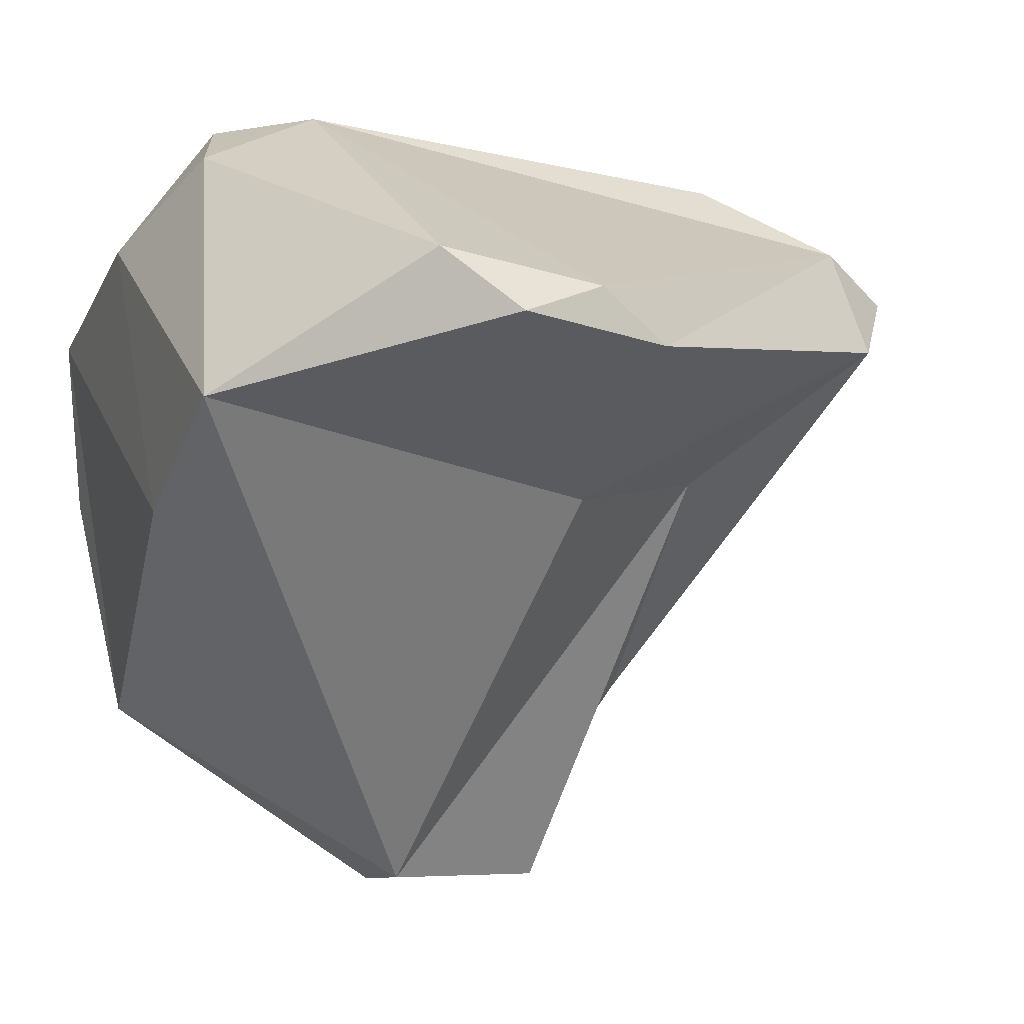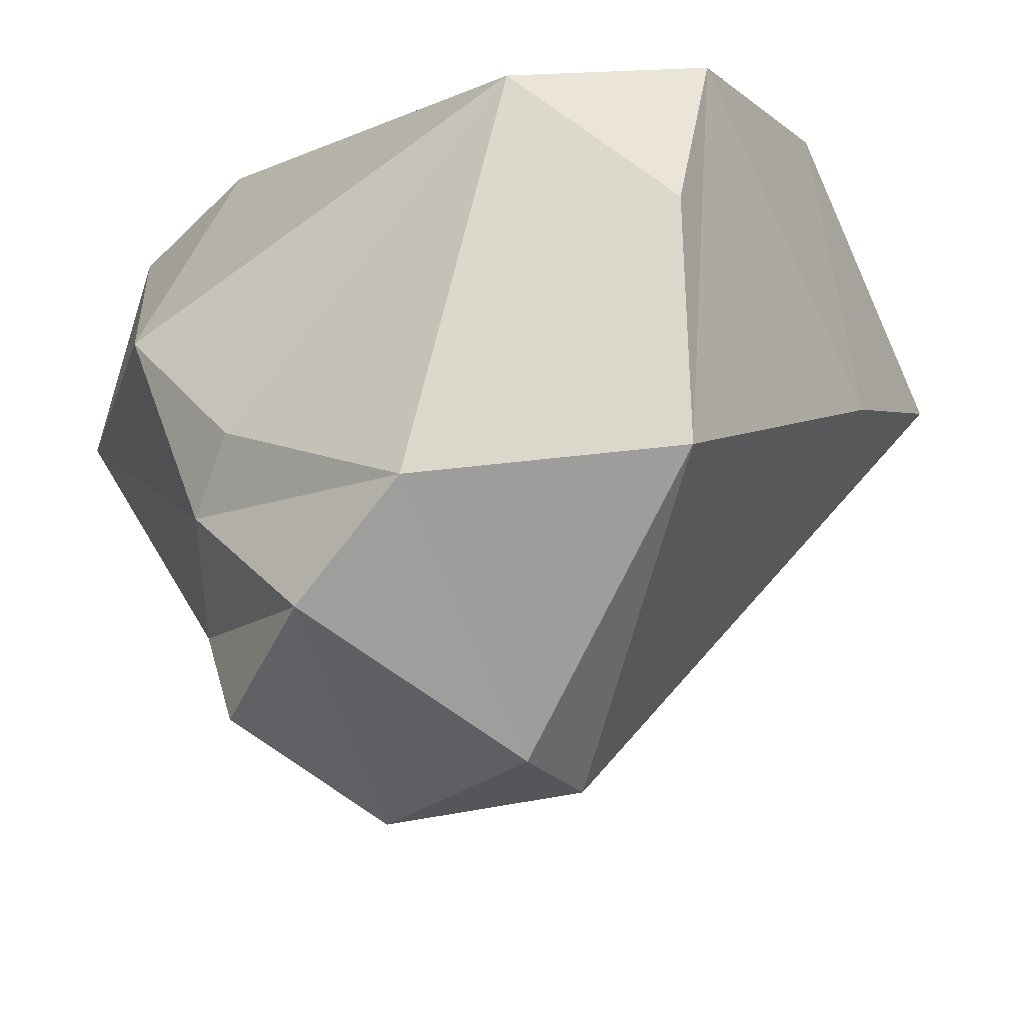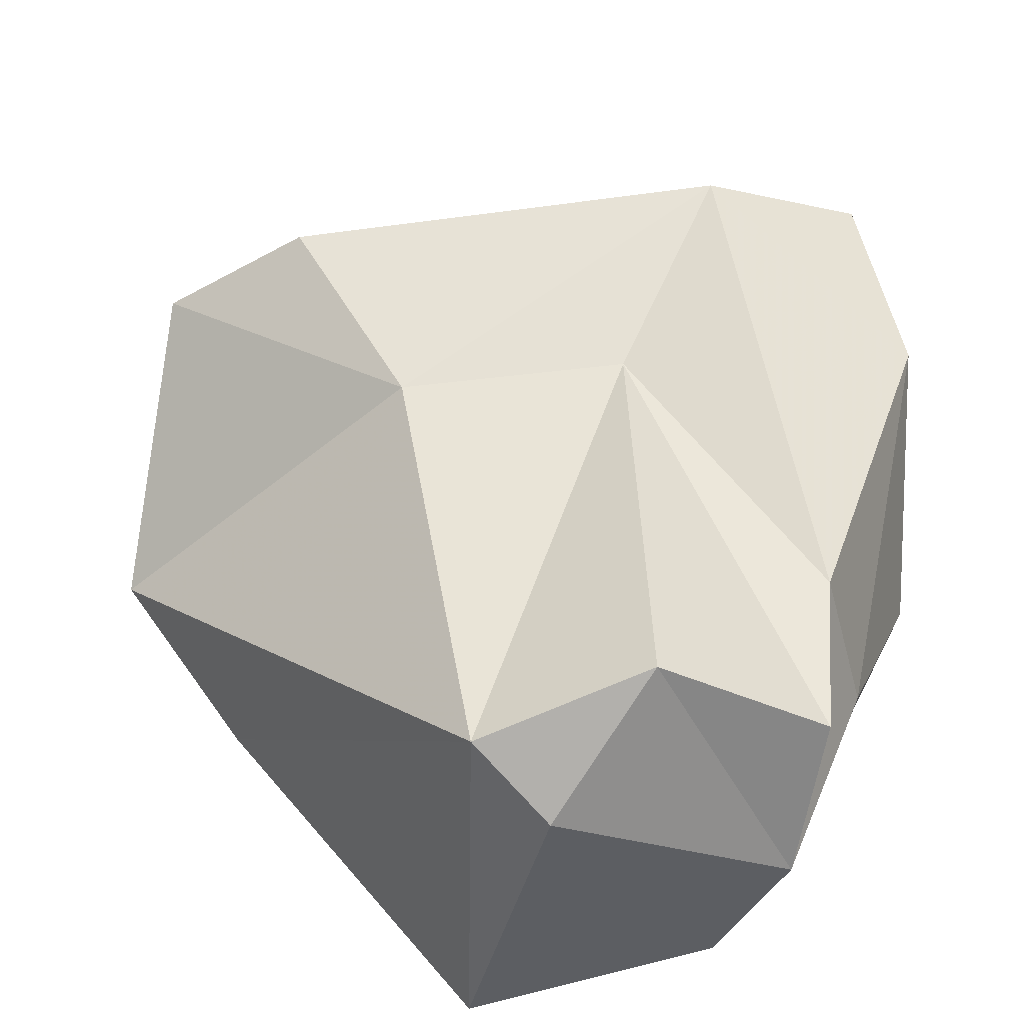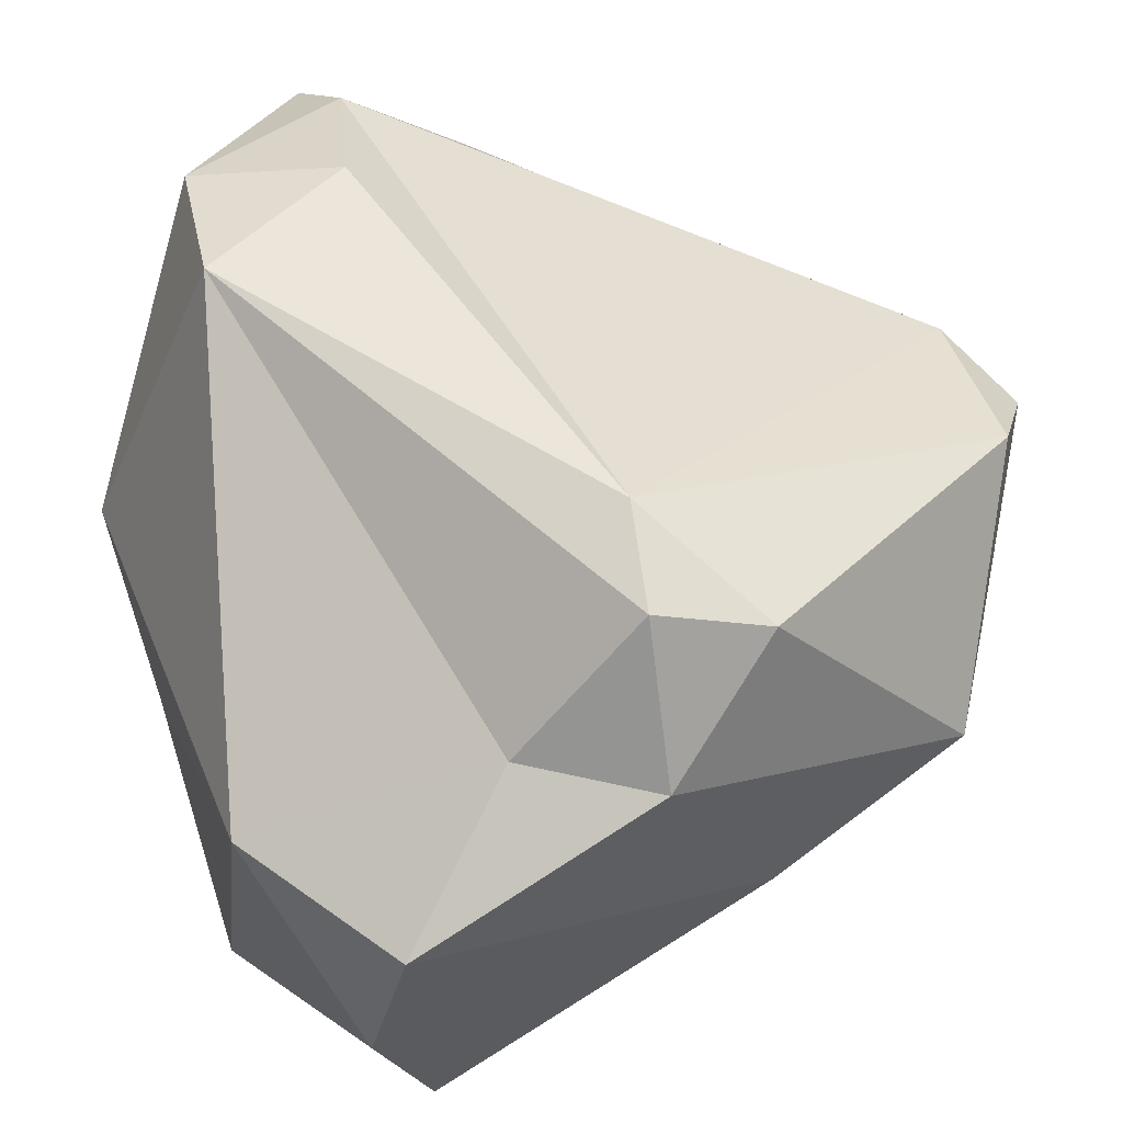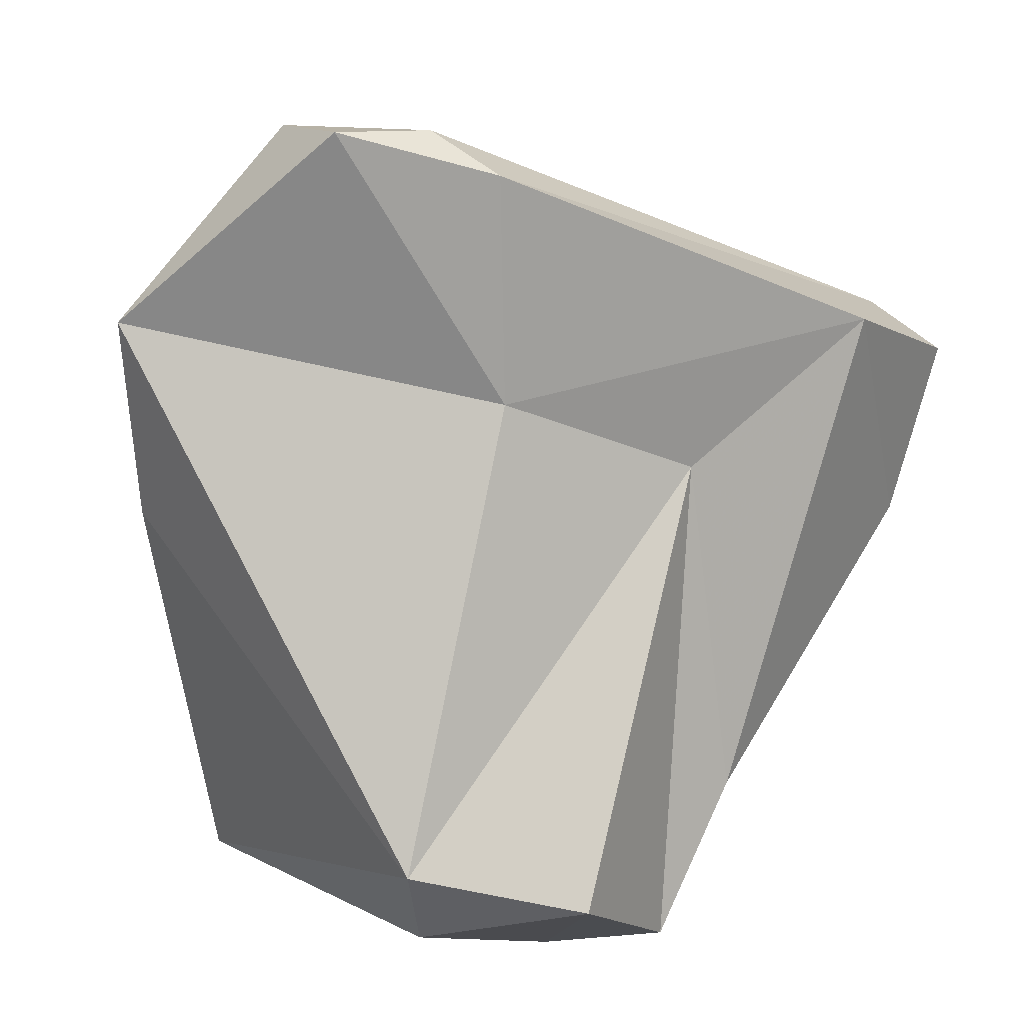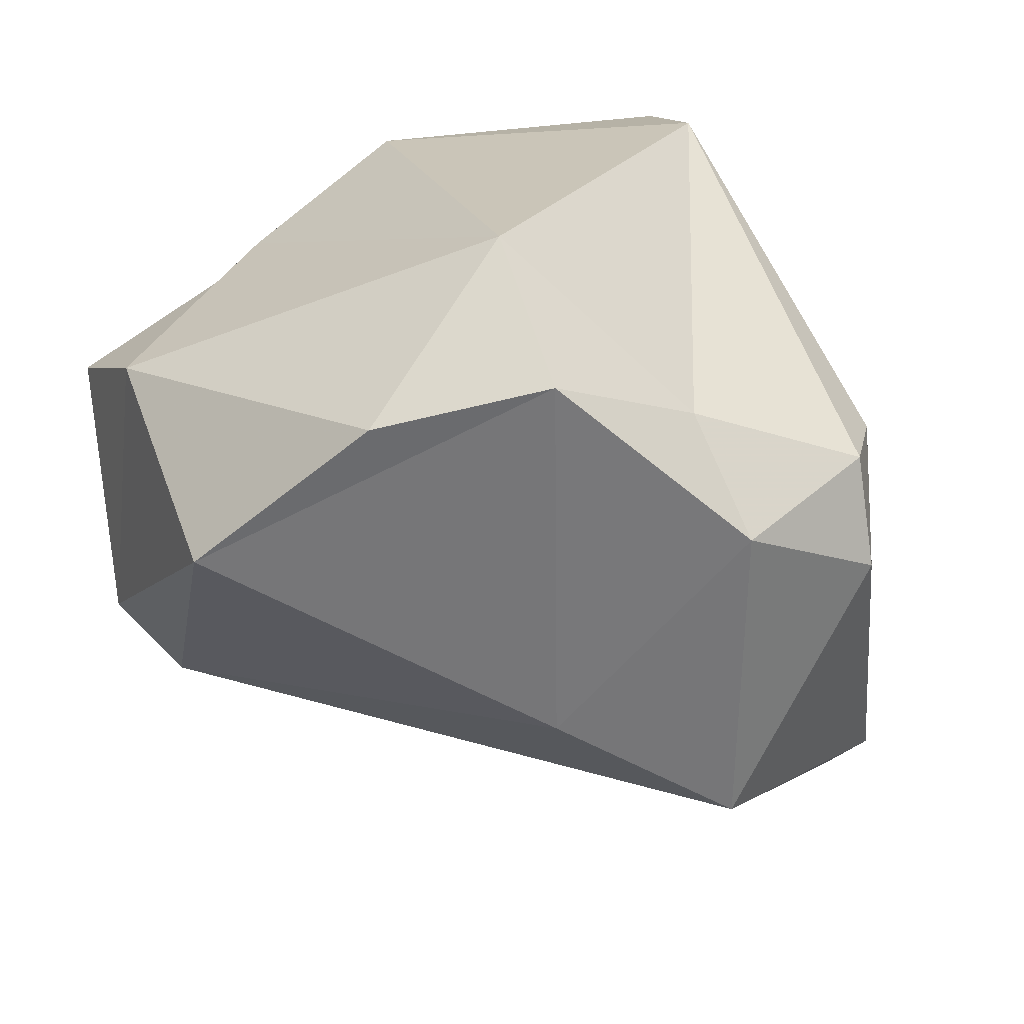
<metadata>
{"format":"obj","ext":"obj","renderer":"f3d","projection":"perspective","resolution":1024,"background":"white","views":[{"elev":2.2,"azim":78.5,"up":"+Z"},{"elev":-34.2,"azim":-50.8,"up":"+Z"},{"elev":-75.4,"azim":143.7,"up":"+Z"},{"elev":57.2,"azim":-16.0,"up":"+Z"},{"elev":-31.9,"azim":104.5,"up":"+Z"},{"elev":-67.3,"azim":-63.7,"up":"+Y"}]}
</metadata>
<code>
v 147.4 263.5 77.37
v 147.7 266.5 75.6
v 147.2 268.3 80.49
v 146.9 271.2 84.13
v 147.8 261 86.97
v 150.5 276.4 85.44
v 149.6 257.8 83
v 150.2 274.7 90.28
v 147.9 269.8 79.24
v 150.9 258.7 77.89
v 153.1 264.8 73.72
v 149.3 269.8 74.86
v 150 271.4 91.28
v 150.4 271.8 78.16
v 153.4 268.9 73.74
v 153.3 278.2 88.19
v 153.4 273.4 91.02
v 150.4 257.5 87.02
v 156.8 276.7 86.9
v 153.1 260.1 89.16
v 156.3 272.3 83.67
v 155.5 265.2 74.12
v 153.9 276.7 89.45
v 156.3 263.1 92.38
v 156 260.8 92.02
v 158.4 259.1 83.19
v 160.3 268.7 83.46
v 162.5 259.9 85.8
v 164.7 268.1 88.12
v 164.3 269.6 86.87
v 155.8 258.5 89.2
v 158.4 260.3 91.23
v 164.8 264.6 88.92
v 165.8 266.2 87.55
g foo
f 10 7 1
f 11 10 1
f 22 10 11
f 11 1 2
f 15 11 2
f 22 11 15
f 15 2 12
f 5 1 7
f 26 10 22
f 28 26 22
f 1 5 3
f 9 1 3
f 1 9 2
f 21 22 15
f 9 14 2
f 2 14 12
f 12 14 21
f 15 12 21
f 5 7 18
f 18 7 10
f 26 18 10
f 3 5 4
f 21 27 22
f 3 4 9
f 31 18 26
f 5 18 20
f 31 20 18
f 26 28 31
f 13 5 20
f 22 27 28
f 5 13 4
f 8 4 13
f 6 9 4
f 6 14 9
f 6 19 14
f 19 21 14
f 25 20 31
f 32 25 31
f 33 32 28
f 28 32 31
f 25 13 20
f 33 28 34
f 27 34 28
f 30 34 27
f 21 19 27
f 27 19 30
f 8 6 4
f 8 16 6
f 16 19 6
f 24 25 32
f 33 24 32
f 29 24 33
f 33 34 29
f 23 24 29
f 30 29 34
f 25 24 13
f 13 24 17
f 23 17 24
f 30 23 29
f 8 13 17
f 23 8 17
f 30 19 23
f 23 16 8
f 23 19 16
g

</code>
